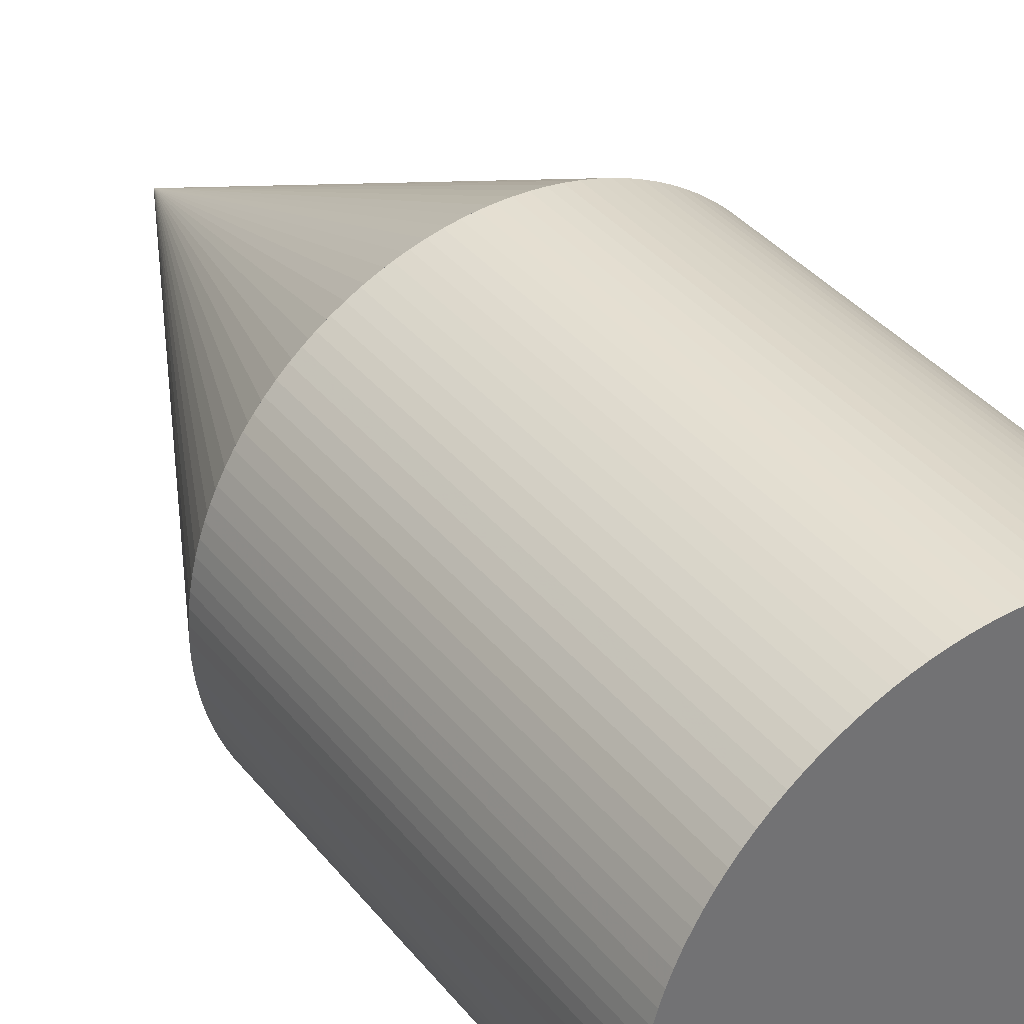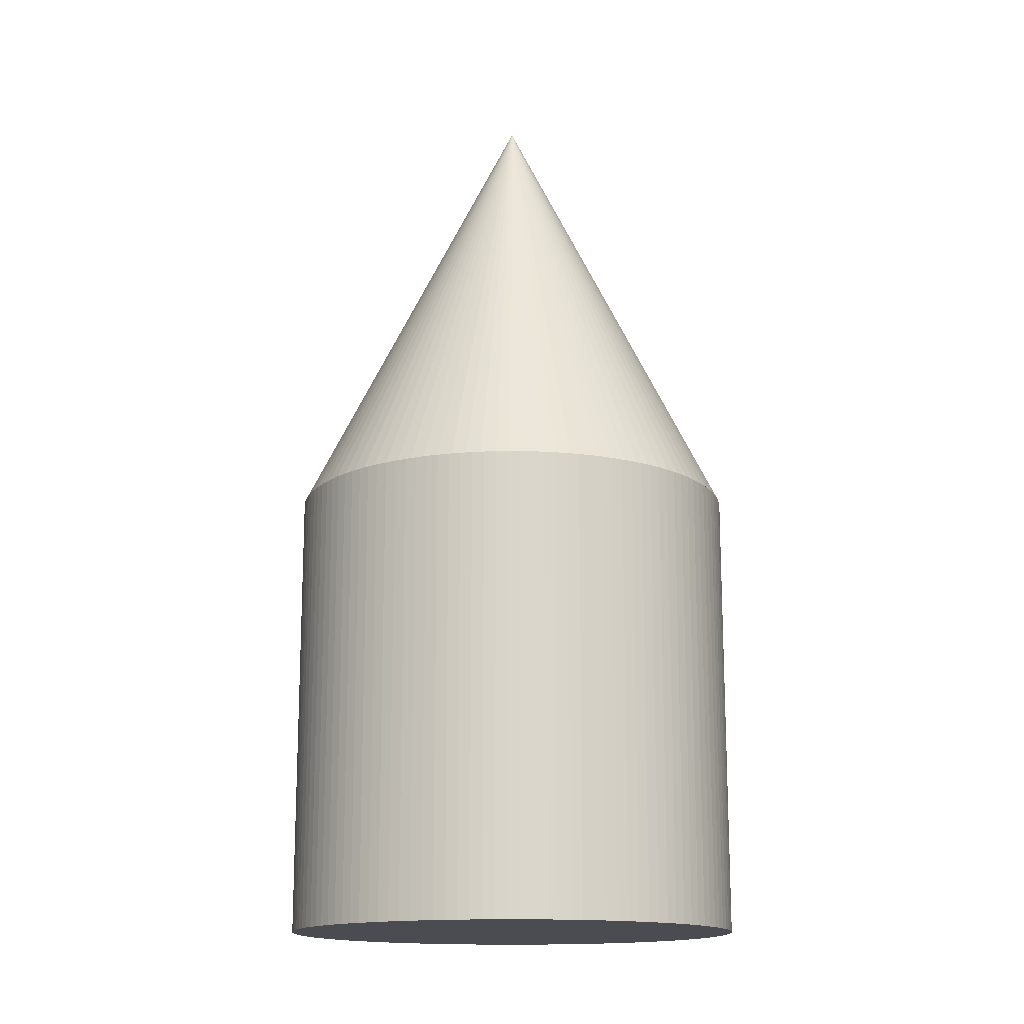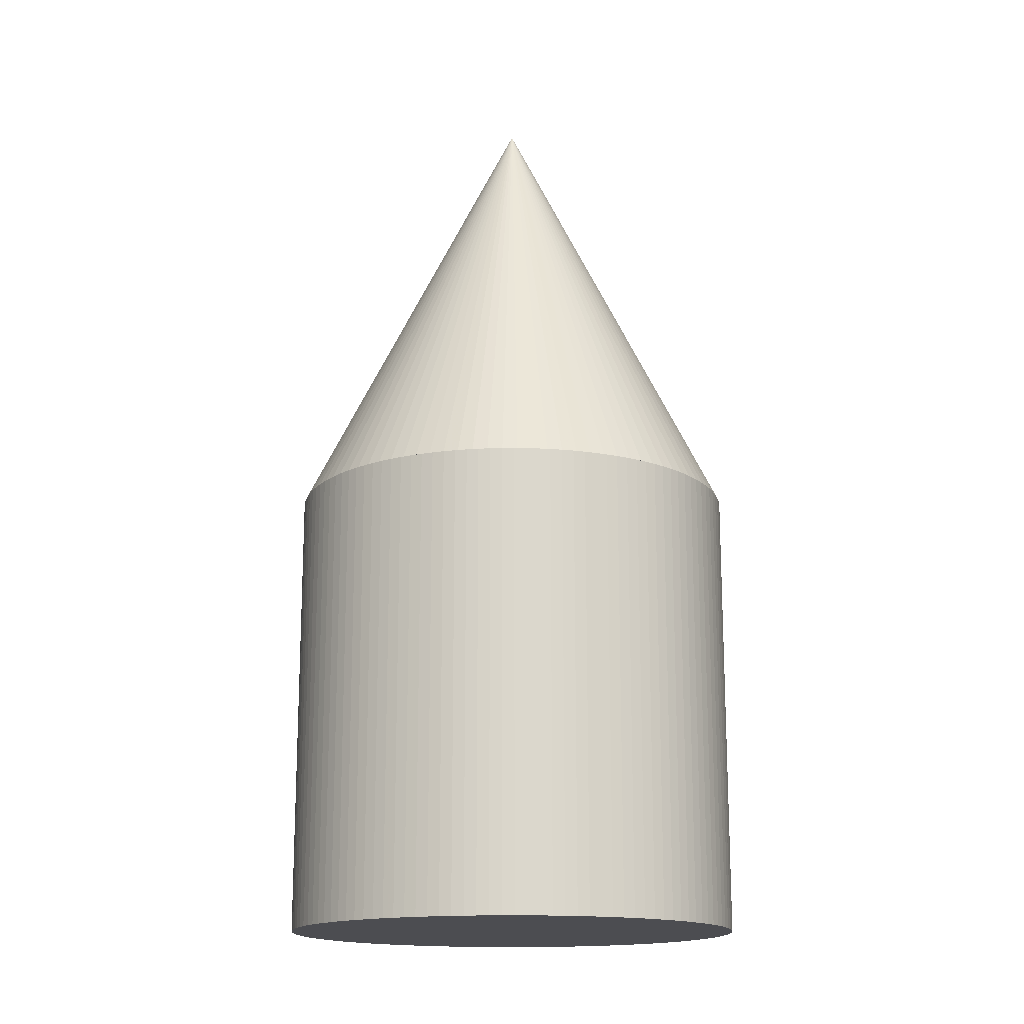
<metadata>
{"format":"obj","ext":"obj","renderer":"f3d","projection":"perspective","resolution":1024,"background":"white","views":[{"elev":36.9,"azim":146.4,"up":"+Y"},{"elev":-15.4,"azim":154.0,"up":"+Z"},{"elev":-16.2,"azim":62.4,"up":"+Z"}]}
</metadata>
<code>
o Object.1
v -23.95 13.19 40
v -26.23 10 40
v -24.78 12.18 40
v -8.913 -0.000145 80
v -23.05 14.14 40
v -22.1 15.04 40
v -26.85 8.846 40
v -25.54 11.11 40
v -27.39 7.654 40
v -27.85 6.429 40
v -21.09 15.87 40
v -20.02 16.63 40
v -28.23 5.176 40
v -18.91 17.32 40
v -28.53 3.902 40
v -28.74 2.61 40
v -17.76 17.94 40
v -16.57 18.48 40
v -28.87 1.308 40
v -15.34 18.94 40
v -28.91 -0.000145 40
v -28.87 -1.308 40
v -14.09 19.32 40
v -12.81 19.62 40
v -28.74 -2.611 40
v -11.52 19.83 40
v -28.53 -3.902 40
v -28.23 -5.177 40
v -10.22 19.96 40
v -8.913 20 40
v -27.85 -6.429 40
v -7.605 19.96 40
v -27.39 -7.654 40
v -26.85 -8.846 40
v -6.302 19.83 40
v -5.011 19.62 40
v -26.23 -10 40
v -3.736 19.32 40
v -25.54 -11.11 40
v -24.78 -12.18 40
v -2.484 18.94 40
v -1.259 18.48 40
v -23.95 -13.19 40
v -0.06707 17.94 40
v -23.05 -14.14 40
v -22.1 -15.04 40
v 1.087 17.32 40
v 2.199 16.63 40
v -21.09 -15.87 40
v 3.262 15.87 40
v -20.02 -16.63 40
v -18.91 -17.32 40
v 4.274 15.04 40
v 5.229 14.14 40
v -17.76 -17.94 40
v 6.124 13.19 40
v -16.57 -18.48 40
v -15.34 -18.94 40
v 6.954 12.18 40
v 7.717 11.11 40
v -14.09 -19.32 40
v 8.408 10 40
v -12.81 -19.62 40
v -11.52 -19.83 40
v 9.025 8.846 40
v 9.565 7.654 40
v -10.22 -19.96 40
v 10.03 6.429 40
v -8.913 -20 40
v -7.605 -19.96 40
v 10.41 5.176 40
v 10.7 3.902 40
v -6.302 -19.83 40
v 10.92 2.61 40
v -5.011 -19.62 40
v -3.736 -19.32 40
v 11.04 1.308 40
v 11.09 -0.000145 40
v -2.484 -18.94 40
v 11.04 -1.308 40
v -1.259 -18.48 40
v -0.06707 -17.94 40
v 10.92 -2.611 40
v 10.7 -3.902 40
v 1.087 -17.32 40
v 10.41 -5.177 40
v 2.199 -16.63 40
v 3.262 -15.87 40
v 10.03 -6.429 40
v 9.565 -7.654 40
v 4.274 -15.04 40
v 9.025 -8.846 40
v 5.229 -14.14 40
v 6.124 -13.19 40
v 8.408 -10 40
v 7.717 -11.11 40
v 6.954 -12.18 40
f 1 2 3
f 3 4 1
f 1 4 5
f 5 4 6
f 5 6 7
f 2 5 7
f 7 4 2
f 2 4 8
f 9 4 7
f 10 4 9
f 9 11 10
f 11 12 10
f 10 12 13
f 12 14 13
f 13 14 15
f 15 4 13
f 16 4 15
f 15 17 16
f 17 18 16
f 16 18 19
f 18 20 19
f 19 20 21
f 21 4 19
f 22 4 21
f 21 23 22
f 23 24 22
f 22 24 25
f 24 26 25
f 25 26 27
f 27 4 25
f 28 4 27
f 27 29 28
f 29 30 28
f 28 30 31
f 30 32 31
f 31 32 33
f 33 4 31
f 34 4 33
f 33 35 34
f 35 36 34
f 34 36 37
f 36 38 37
f 37 38 39
f 39 4 37
f 40 4 39
f 39 41 40
f 41 42 40
f 40 42 43
f 42 44 43
f 43 44 45
f 45 4 43
f 46 4 45
f 45 47 46
f 47 48 46
f 46 48 49
f 48 50 49
f 49 50 51
f 51 4 49
f 52 4 51
f 51 53 52
f 53 54 52
f 52 54 55
f 54 56 55
f 55 56 57
f 57 4 55
f 58 4 57
f 57 59 58
f 59 60 58
f 58 60 61
f 60 62 61
f 61 62 63
f 63 4 61
f 64 4 63
f 63 65 64
f 65 66 64
f 64 66 67
f 66 68 67
f 67 68 69
f 69 4 67
f 70 4 69
f 69 71 70
f 71 72 70
f 70 72 73
f 72 74 73
f 73 74 75
f 75 4 73
f 76 4 75
f 75 77 76
f 77 78 76
f 76 78 79
f 78 80 79
f 79 80 81
f 81 4 79
f 82 4 81
f 81 83 82
f 83 84 82
f 82 84 85
f 84 86 85
f 85 86 87
f 87 4 85
f 88 4 87
f 87 89 88
f 89 90 88
f 88 90 91
f 90 92 91
f 91 92 93
f 93 4 91
f 94 4 93
f 93 95 94
f 95 96 94
f 94 96 97
f 96 4 97
f 95 4 96
f 92 4 95
f 97 4 94
f 92 95 93
f 90 4 92
f 89 4 90
f 86 4 89
f 91 4 88
f 86 89 87
f 84 4 86
f 83 4 84
f 80 4 83
f 85 4 82
f 80 83 81
f 78 4 80
f 77 4 78
f 74 4 77
f 79 4 76
f 74 77 75
f 72 4 74
f 71 4 72
f 68 4 71
f 73 4 70
f 68 71 69
f 66 4 68
f 65 4 66
f 62 4 65
f 67 4 64
f 62 65 63
f 60 4 62
f 59 4 60
f 56 4 59
f 61 4 58
f 56 59 57
f 54 4 56
f 53 4 54
f 50 4 53
f 55 4 52
f 50 53 51
f 48 4 50
f 47 4 48
f 44 4 47
f 49 4 46
f 44 47 45
f 42 4 44
f 41 4 42
f 38 4 41
f 43 4 40
f 38 41 39
f 36 4 38
f 35 4 36
f 32 4 35
f 37 4 34
f 32 35 33
f 30 4 32
f 29 4 30
f 26 4 29
f 31 4 28
f 26 29 27
f 24 4 26
f 23 4 24
f 20 4 23
f 25 4 22
f 20 23 21
f 18 4 20
f 17 4 18
f 14 4 17
f 19 4 16
f 14 17 15
f 12 4 14
f 11 4 12
f 6 11 9
f 13 4 10
f 7 6 9
f 6 4 11
f 8 4 3
f 8 3 2
f 1 5 2
o Object.2
v -28.91 0.00016 0
v -28.91 0.00016 40
v -28.89 1.047 0
v 9.358 -8.135 0
v 8.907 -9.08 0
v 9.358 -8.135 40
v 8.907 -9.08 40
v 8.407 -10 0
v -28.89 -1.047 0
v -28.8 -2.09 0
v 7.86 -10.89 0
v 8.407 -10 40
v 7.86 -10.89 40
v 7.267 -11.76 40
v 7.267 -11.76 0
v -28.67 -3.129 0
v -28.48 -4.158 0
v 6.63 -12.59 0
v -28.23 -5.176 0
v 5.95 -13.38 0
v 5.95 -13.38 40
v 6.63 -12.59 40
v 1.98 16.77 40
v 1.087 17.32 40
v 1.98 16.77 0
v 2.843 16.18 40
v 2.843 16.18 0
v -12.04 19.75 0
v -11 19.89 0
v 1.087 17.32 0
v -9.96 19.97 0
v 0.1667 17.82 0
v 0.1667 17.82 40
v -0.7783 18.27 40
v 5.229 -14.14 40
v 5.229 -14.14 0
v 4.47 -14.86 0
v -27.58 -7.167 0
v -27.93 -6.18 0
v -27.58 -7.167 40
v -27.93 -6.18 40
v -28.23 -5.176 40
v -28.48 -4.158 40
v -28.8 -2.09 40
v -28.67 -3.129 40
v -28.89 -1.047 40
v -28.89 1.047 40
v -27.18 -8.135 40
v -28.8 2.091 40
v -28.8 2.091 0
v 9.759 -7.167 0
v 10.11 -6.18 0
v 10.11 -6.18 40
v 9.759 -7.167 40
v 6.63 12.59 40
v 5.95 13.38 40
v 6.63 12.59 0
v 7.267 11.76 0
v -17.99 17.82 0
v -17.05 18.27 0
v 5.95 13.38 0
v -16.08 18.67 0
v 5.229 14.14 0
v 5.229 14.14 40
v 4.47 14.86 40
v 3.673 15.54 40
v 4.47 14.86 0
v 3.673 15.54 0
v -14.09 19.32 0
v -13.07 19.56 0
v -14.09 19.32 40
v -13.07 19.56 40
v -12.04 19.75 40
v -5.784 -19.75 40
v -4.755 -19.56 40
v -11 19.89 40
v -9.96 19.97 40
v -3.737 -19.32 40
v -2.733 -19.02 40
v -8.913 20 40
v -8.913 20 0
v -7.866 19.97 40
v -7.866 19.97 0
v -0.7783 18.27 0
v -1.746 18.67 0
v -1.746 18.67 40
v 4.47 -14.86 40
v 3.673 -15.54 40
v -2.733 19.02 40
v -2.733 19.02 0
v -3.737 19.32 40
v 2.843 -16.18 40
v 1.98 -16.77 40
v -4.755 19.56 40
v -3.737 19.32 0
v -4.755 19.56 0
v -5.784 19.75 0
v -6.823 19.89 0
v -6.823 19.89 40
v -5.784 19.75 40
v 0.1667 -17.82 40
v 1.087 -17.32 40
v 0.1667 -17.82 0
v -0.7783 -18.27 0
v -24.46 -12.59 0
v -25.09 -11.76 0
v 1.087 -17.32 0
v -25.69 -10.89 0
v 1.98 -16.77 0
v -26.23 -10 0
v 2.843 -16.18 0
v 3.673 -15.54 0
v -26.73 -9.08 0
v -27.18 -8.135 0
v -26.73 -9.08 40
v -26.23 -10 40
v -28.67 3.129 40
v -28.67 3.129 0
v -28.48 4.158 0
v 10.41 -5.176 0
v 10.41 -5.176 40
v 10.65 -4.158 40
v 7.86 10.89 40
v 7.267 11.76 40
v 7.86 10.89 0
v -18.91 17.32 0
v -19.81 16.77 0
v 8.407 10 0
v -20.67 16.18 0
v 8.907 9.08 0
v 8.907 9.08 40
v 8.407 10 40
v 10.84 -3.129 40
v 10.98 -2.09 40
v 9.358 8.135 40
v 9.358 8.135 0
v 9.759 7.168 40
v 9.759 7.168 0
v -22.3 14.86 0
v -21.5 15.54 0
v -21.5 15.54 40
v -22.3 14.86 40
v -23.06 14.14 40
v -17.05 -18.27 40
v -16.08 -18.67 40
v -17.05 -18.27 0
v -17.99 -17.82 0
v -8.913 -20 0
v -9.96 -19.97 0
v -8.913 -20 40
v -9.96 -19.97 40
v -11 -19.89 0
v -16.08 -18.67 0
v -15.09 -19.02 0
v -12.04 -19.75 0
v -11 -19.89 40
v -12.04 -19.75 40
v -13.07 -19.56 0
v -14.09 -19.32 0
v -14.09 -19.32 40
v -13.07 -19.56 40
v -19.81 16.77 40
v -20.67 16.18 40
v -15.09 -19.02 40
v -18.91 17.32 40
v -17.99 17.82 40
v -17.05 18.27 40
v -16.08 18.67 40
v -15.09 19.02 40
v -15.09 19.02 0
v -7.866 -19.97 40
v -6.823 -19.89 40
v -7.866 -19.97 0
v -6.823 -19.89 0
v -18.91 -17.32 0
v -19.81 -16.77 0
v -5.784 -19.75 0
v -20.67 -16.18 0
v -4.755 -19.56 0
v -3.737 -19.32 0
v -21.5 -15.54 0
v -22.3 -14.86 0
v -2.733 -19.02 0
v -23.06 -14.14 0
v -1.746 -18.67 0
v -1.746 -18.67 40
v -0.7783 -18.27 40
v -23.78 -13.38 0
v -23.78 -13.38 40
v -23.06 -14.14 40
v -22.3 -14.86 40
v -26.73 9.08 40
v -27.18 8.135 40
v -26.73 9.08 0
v -26.23 10 0
v 11.06 1.047 0
v 11.09 0.00016 0
v 11.06 1.047 40
v 11.09 0.00016 40
v 11.06 -1.047 40
v 11.06 -1.047 0
v -27.18 8.135 0
v -27.58 7.168 0
v 10.98 -2.09 0
v -27.93 6.181 0
v 10.84 -3.129 0
v -28.23 5.177 0
v 10.65 -4.158 0
v -28.48 4.158 40
v -28.23 5.177 40
v -27.93 6.181 40
v -25.09 -11.76 40
v -24.46 -12.59 40
v -27.58 7.168 40
v -25.69 -10.89 40
v 10.11 6.181 40
v 10.11 6.181 0
v 10.41 5.177 40
v 10.41 5.177 0
v -23.78 13.38 0
v -23.06 14.14 0
v -23.78 13.38 40
v -17.99 -17.82 40
v -18.91 -17.32 40
v -24.46 12.59 40
v -19.81 -16.77 40
v -25.09 11.76 40
v -24.46 12.59 0
v -25.09 11.76 0
v 10.65 4.158 0
v 10.84 3.129 0
v 10.84 3.129 40
v 10.65 4.158 40
v 10.98 2.091 40
v 10.98 2.091 0
v -25.69 10.89 0
v -26.23 10 40
v -25.69 10.89 40
v -21.5 -15.54 40
v -20.67 -16.18 40
f 98 99 100
f 98 100 101
f 102 98 101
f 101 103 102
f 102 103 104
f 102 104 105
f 105 106 102
f 107 106 105
f 108 107 105
f 105 109 108
f 108 109 110
f 110 111 108
f 111 112 108
f 112 113 108
f 114 113 112
f 115 114 112
f 116 114 115
f 117 116 115
f 118 117 115
f 119 118 115
f 115 111 119
f 119 111 120
f 121 119 120
f 122 121 120
f 120 123 122
f 123 124 122
f 124 125 122
f 125 126 122
f 122 126 127
f 126 128 127
f 127 128 129
f 121 127 129
f 130 121 129
f 129 131 130
f 131 132 130
f 132 118 130
f 133 118 132
f 133 132 134
f 134 135 133
f 135 136 133
f 133 136 117
f 135 137 136
f 136 137 138
f 136 138 116
f 116 138 139
f 139 140 116
f 140 139 141
f 142 140 141
f 142 141 113
f 141 107 113
f 113 140 142
f 141 139 143
f 106 141 143
f 106 143 98
f 139 138 143
f 143 138 99
f 138 137 99
f 99 137 144
f 137 145 144
f 144 145 146
f 144 146 100
f 146 147 100
f 100 147 148
f 148 147 149
f 149 150 148
f 148 150 151
f 148 151 101
f 151 150 152
f 153 151 152
f 154 153 152
f 154 152 155
f 155 156 154
f 156 157 154
f 154 157 158
f 157 159 158
f 158 159 160
f 153 158 160
f 161 153 160
f 160 162 161
f 162 104 161
f 109 104 162
f 163 109 162
f 164 163 162
f 165 163 164
f 164 166 165
f 166 167 165
f 165 167 124
f 166 168 167
f 167 168 169
f 167 169 125
f 125 169 170
f 169 171 170
f 171 172 170
f 170 172 173
f 126 170 173
f 173 174 126
f 173 175 174
f 175 176 174
f 174 176 177
f 178 174 177
f 177 179 178
f 179 180 178
f 178 180 181
f 129 178 181
f 181 180 182
f 182 183 181
f 181 183 131
f 183 184 131
f 185 184 183
f 186 185 183
f 186 183 187
f 187 188 186
f 188 189 186
f 190 189 188
f 191 190 188
f 192 191 188
f 193 191 192
f 194 193 192
f 187 194 192
f 195 194 187
f 182 195 187
f 195 196 194
f 194 196 197
f 196 198 197
f 198 199 197
f 197 199 191
f 200 199 198
f 200 198 201
f 201 202 200
f 202 203 200
f 200 203 204
f 203 205 204
f 204 205 206
f 199 204 206
f 190 199 206
f 205 207 206
f 206 207 208
f 208 189 206
f 208 185 189
f 209 185 208
f 208 210 209
f 210 211 209
f 209 211 134
f 145 211 210
f 212 145 210
f 210 213 212
f 212 213 214
f 146 212 214
f 215 146 214
f 215 214 216
f 215 216 217
f 149 215 217
f 217 218 149
f 217 219 218
f 218 219 220
f 221 218 220
f 221 220 155
f 220 222 155
f 222 223 155
f 224 223 222
f 225 224 222
f 226 224 225
f 227 226 225
f 228 227 225
f 229 228 225
f 225 220 229
f 229 230 228
f 230 231 228
f 228 231 232
f 233 228 232
f 232 234 233
f 234 235 233
f 235 236 233
f 236 237 233
f 233 237 227
f 238 237 236
f 239 238 236
f 236 240 239
f 240 241 239
f 241 242 239
f 243 242 241
f 243 241 244
f 243 244 245
f 246 243 245
f 245 247 246
f 246 247 248
f 246 248 249
f 249 250 246
f 251 250 249
f 252 251 249
f 249 253 252
f 252 253 254
f 252 254 255
f 255 256 252
f 257 256 255
f 258 257 255
f 257 258 259
f 260 257 259
f 260 259 226
f 260 226 237
f 261 257 260
f 238 261 260
f 242 261 238
f 250 261 242
f 251 257 261
f 259 258 262
f 223 259 262
f 223 262 156
f 156 262 263
f 262 254 263
f 258 254 262
f 256 257 251
f 255 254 258
f 254 253 263
f 263 253 264
f 157 263 264
f 264 265 157
f 264 248 265
f 253 248 264
f 256 251 252
f 251 261 250
f 249 248 253
f 248 247 265
f 265 247 266
f 267 265 266
f 266 168 267
f 266 268 168
f 268 269 168
f 270 269 268
f 270 268 245
f 271 269 270
f 270 272 271
f 272 273 271
f 271 273 274
f 274 171 271
f 273 275 274
f 274 275 276
f 276 172 274
f 276 175 172
f 277 175 276
f 276 278 277
f 278 279 277
f 277 279 280
f 279 281 280
f 280 281 282
f 282 283 280
f 280 283 176
f 282 284 283
f 283 284 179
f 179 284 196
f 201 284 282
f 282 285 201
f 281 285 282
f 286 285 281
f 287 286 281
f 281 288 287
f 287 288 289
f 290 287 289
f 291 290 289
f 291 289 292
f 291 292 293
f 294 291 293
f 293 295 294
f 294 295 296
f 296 297 294
f 297 298 294
f 298 299 294
f 300 299 298
f 301 300 298
f 302 300 301
f 303 302 301
f 301 231 303
f 301 297 231
f 304 302 303
f 305 304 303
f 303 230 305
f 305 230 219
f 216 304 305
f 216 306 304
f 304 306 307
f 307 308 304
f 307 309 308
f 309 310 308
f 308 310 311
f 300 308 311
f 310 286 311
f 311 286 290
f 299 311 290
f 202 286 310
f 203 310 309
f 309 312 203
f 312 309 307
f 306 312 307
f 213 312 306
f 207 312 213
f 308 302 304
f 302 308 300
f 300 311 299
f 298 297 301
f 297 296 234
f 234 296 313
f 314 234 313
f 313 315 314
f 315 316 314
f 316 317 314
f 317 318 314
f 314 318 235
f 317 319 318
f 318 319 240
f 319 320 240
f 321 320 319
f 322 321 319
f 323 321 322
f 324 323 322
f 325 324 322
f 325 322 317
f 326 324 325
f 326 325 327
f 328 326 327
f 329 328 327
f 330 329 327
f 327 315 330
f 315 331 330
f 295 331 315
f 329 330 331
f 332 329 331
f 332 331 293
f 328 329 332
f 332 333 328
f 292 333 332
f 292 334 333
f 333 334 335
f 333 335 326
f 334 336 335
f 336 337 335
f 335 337 324
f 278 337 336
f 275 337 278
f 288 336 334
f 279 336 288
f 333 326 328
f 327 325 316
f 326 335 324
f 337 323 324
f 323 337 273
f 273 321 323
f 320 321 244
f 321 272 244
f 317 322 319
f 325 317 316
f 316 315 327
f 313 295 315
f 296 295 313
f 293 331 295
f 299 291 294
f 293 292 332
f 292 289 334
f 299 290 291
f 289 288 334
f 286 287 290
f 285 286 202
f 279 288 281
f 278 336 279
f 175 277 280
f 275 278 276
f 337 275 273
f 272 321 273
f 244 272 270
f 271 171 269
f 159 265 267
f 247 268 266
f 245 268 247
f 250 243 246
f 245 244 270
f 244 241 320
f 250 242 243
f 320 241 240
f 318 240 236
f 239 242 238
f 238 260 237
f 318 236 235
f 235 234 314
f 232 297 234
f 231 297 232
f 303 231 230
f 219 230 229
f 227 228 233
f 237 226 227
f 259 224 226
f 224 259 223
f 222 220 225
f 150 218 221
f 220 219 229
f 305 219 217
f 217 216 305
f 216 214 306
f 214 213 306
f 207 213 210
f 211 145 135
f 185 209 134
f 207 210 208
f 205 312 207
f 312 205 203
f 202 310 203
f 285 202 201
f 201 198 284
f 204 199 200
f 284 198 196
f 195 179 196
f 194 197 193
f 193 197 191
f 199 190 191
f 206 189 190
f 192 188 187
f 189 185 186
f 184 185 134
f 183 182 187
f 180 195 182
f 180 179 195
f 177 283 179
f 128 174 178
f 176 283 177
f 176 175 280
f 172 175 173
f 274 172 171
f 269 171 169
f 168 269 169
f 168 166 267
f 267 166 164
f 160 267 164
f 165 123 163
f 123 110 163
f 164 162 160
f 161 103 153
f 159 267 160
f 265 159 157
f 156 263 157
f 223 156 155
f 155 152 221
f 158 153 154
f 103 151 153
f 152 150 221
f 149 218 150
f 147 215 149
f 147 146 215
f 145 212 146
f 135 145 137
f 211 135 134
f 134 132 184
f 184 132 131
f 181 131 129
f 130 118 121
f 128 178 129
f 174 128 126
f 125 170 126
f 167 125 124
f 124 123 165
f 127 121 122
f 120 111 123
f 118 119 121
f 117 118 133
f 136 116 117
f 140 114 116
f 114 140 113
f 112 111 115
f 111 110 123
f 110 109 163
f 113 107 108
f 107 141 106
f 105 104 109
f 104 103 161
f 101 151 103
f 106 98 102
f 101 100 148
f 100 99 144
f 98 143 99

</code>
